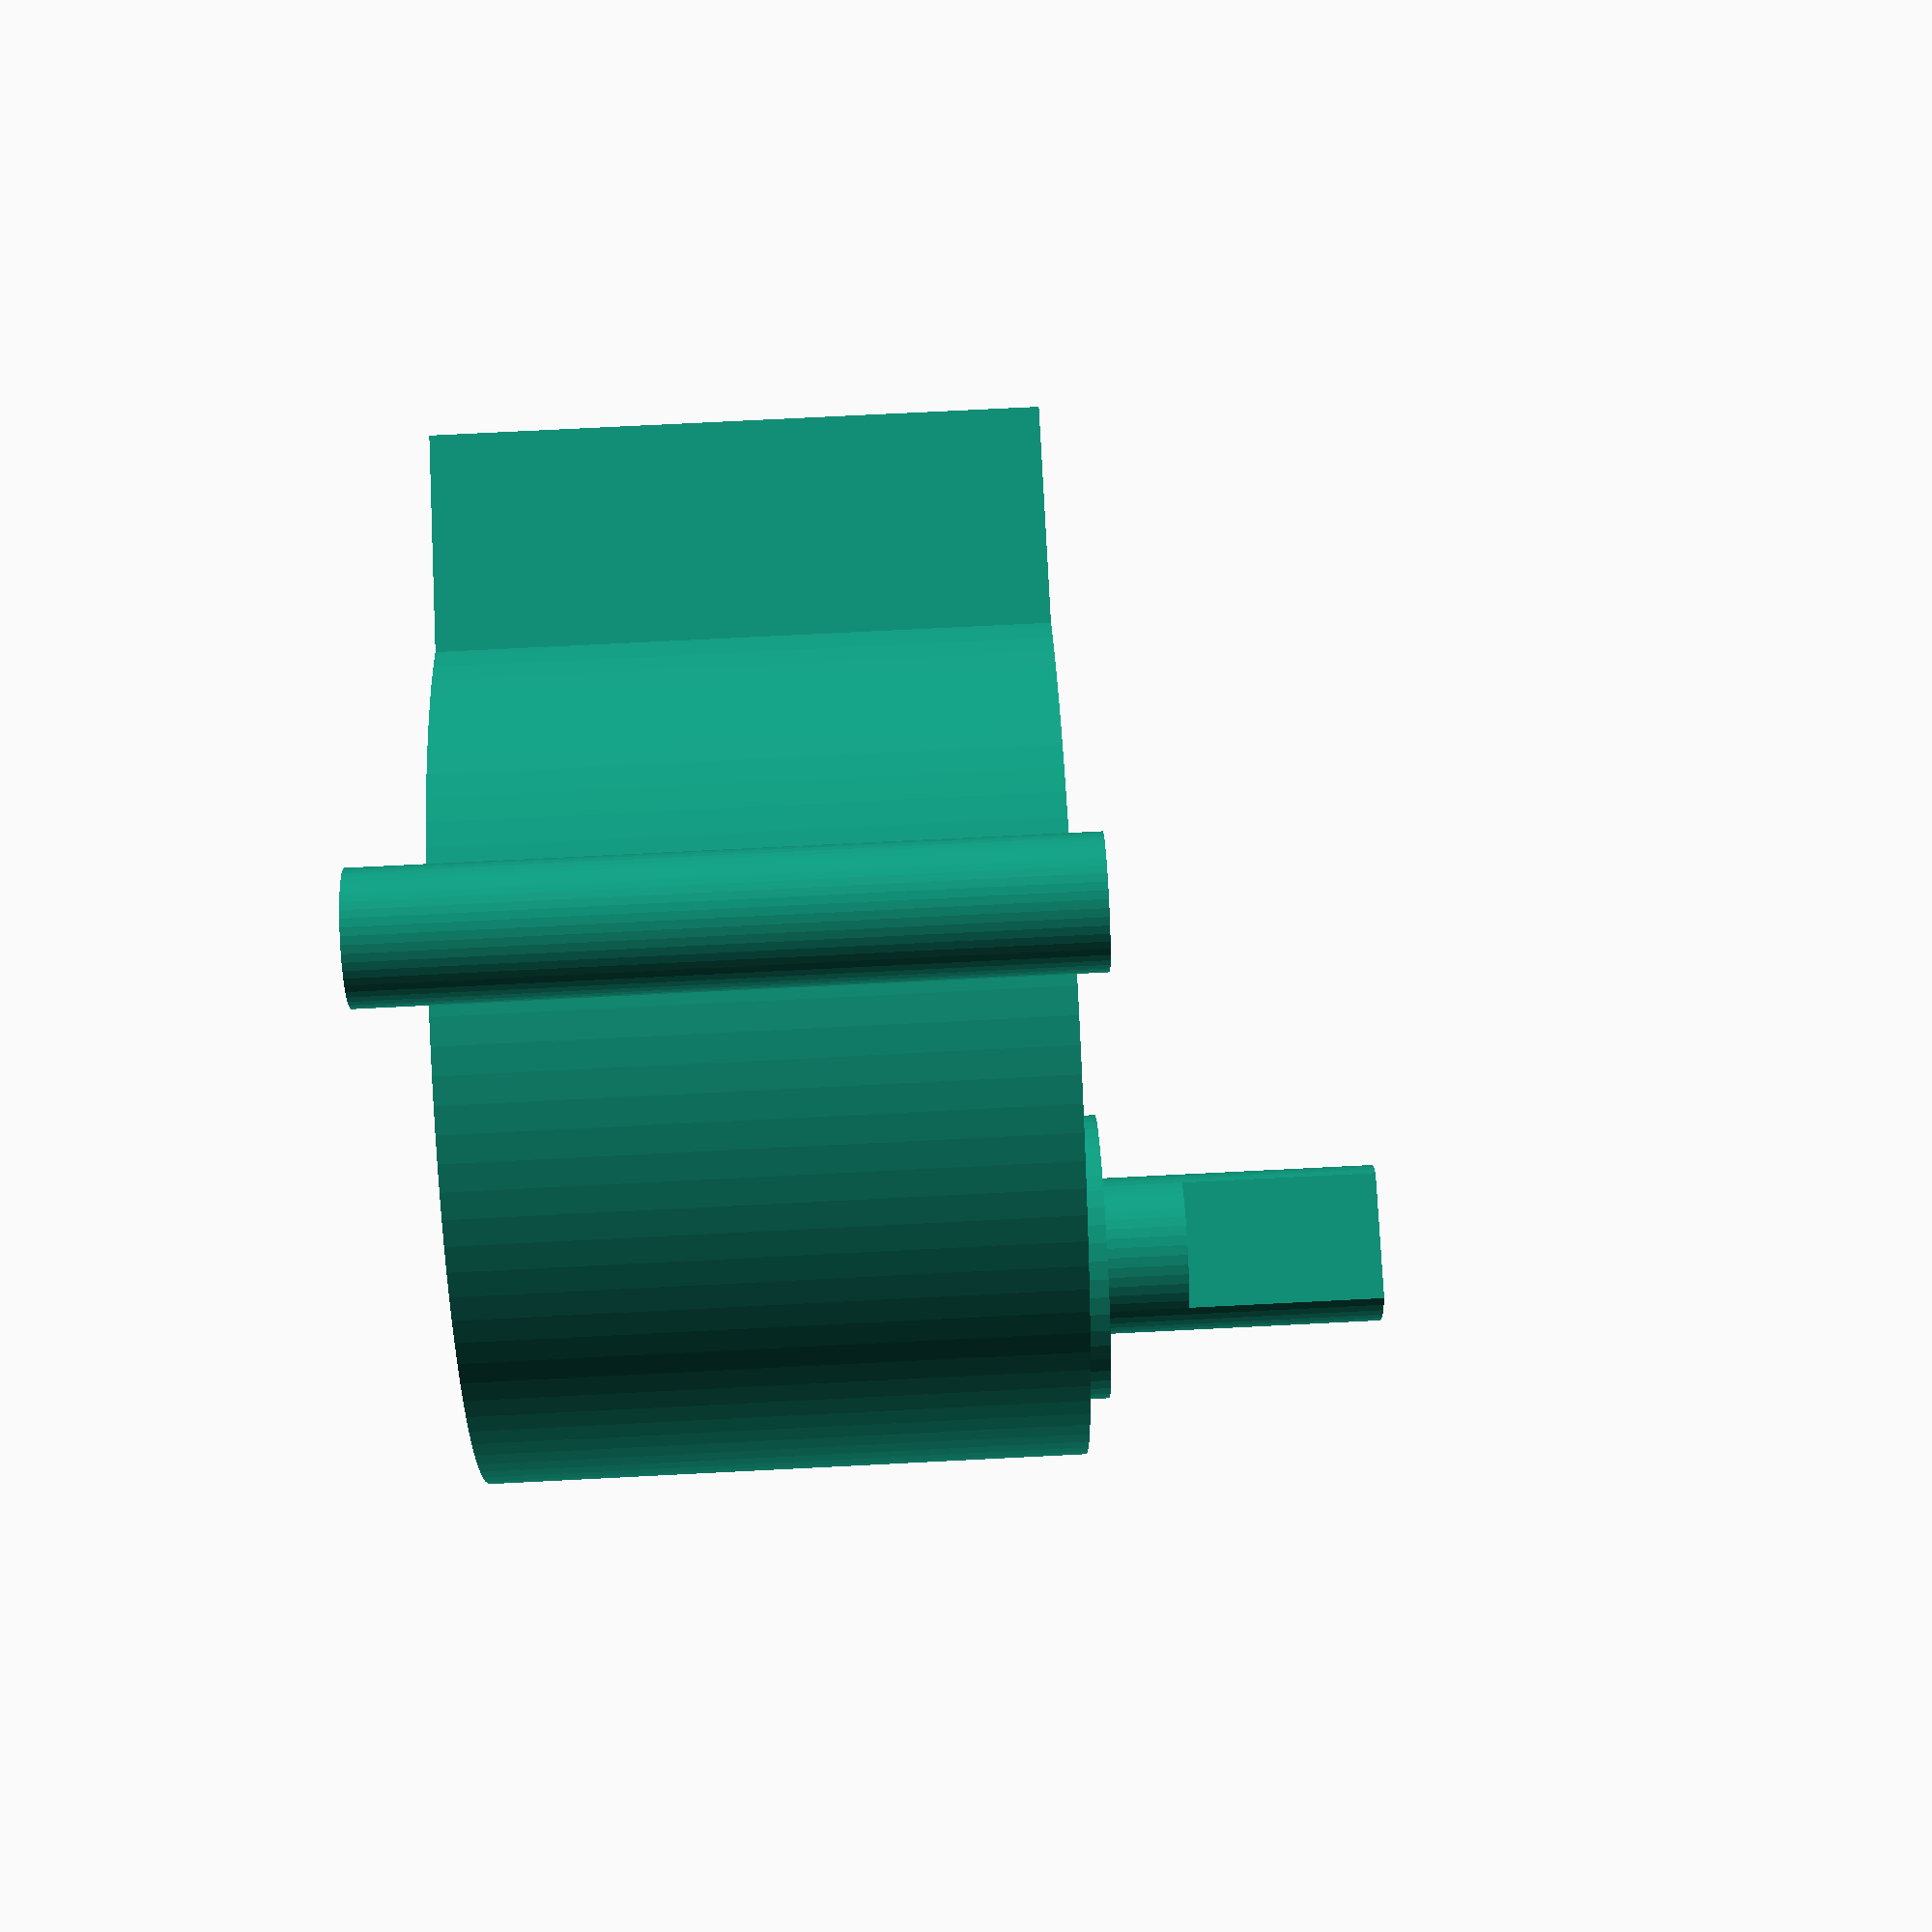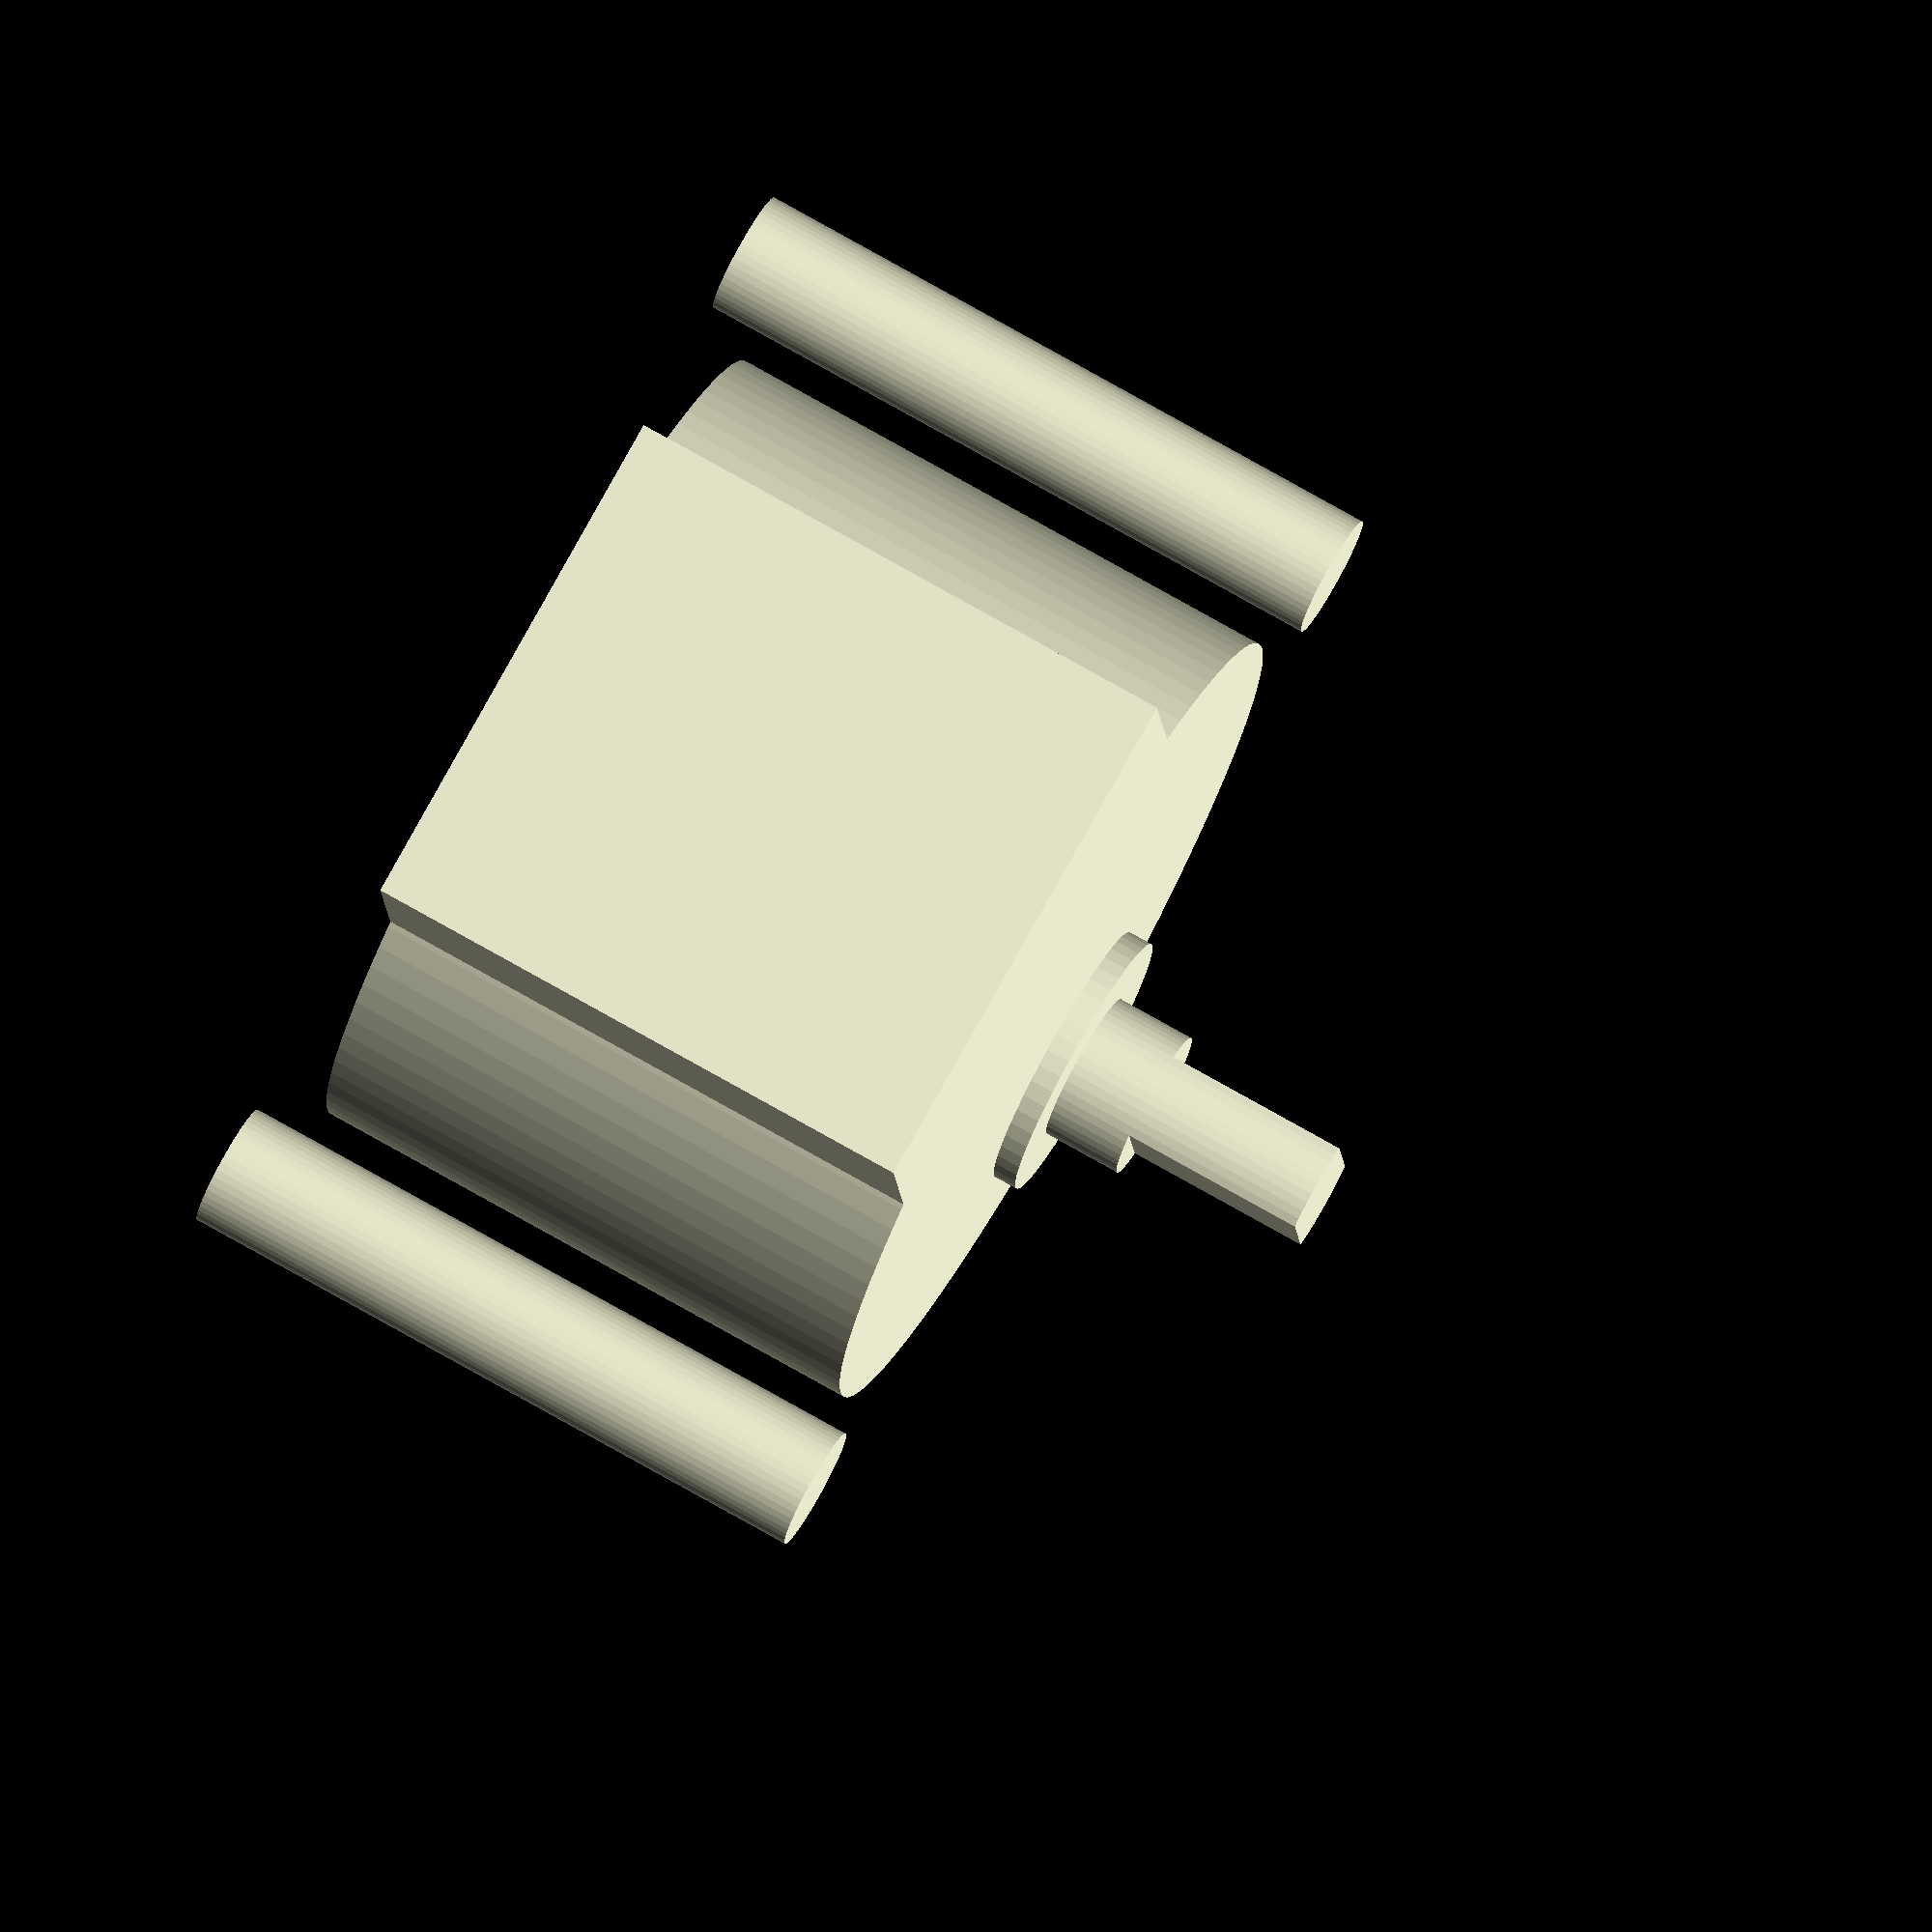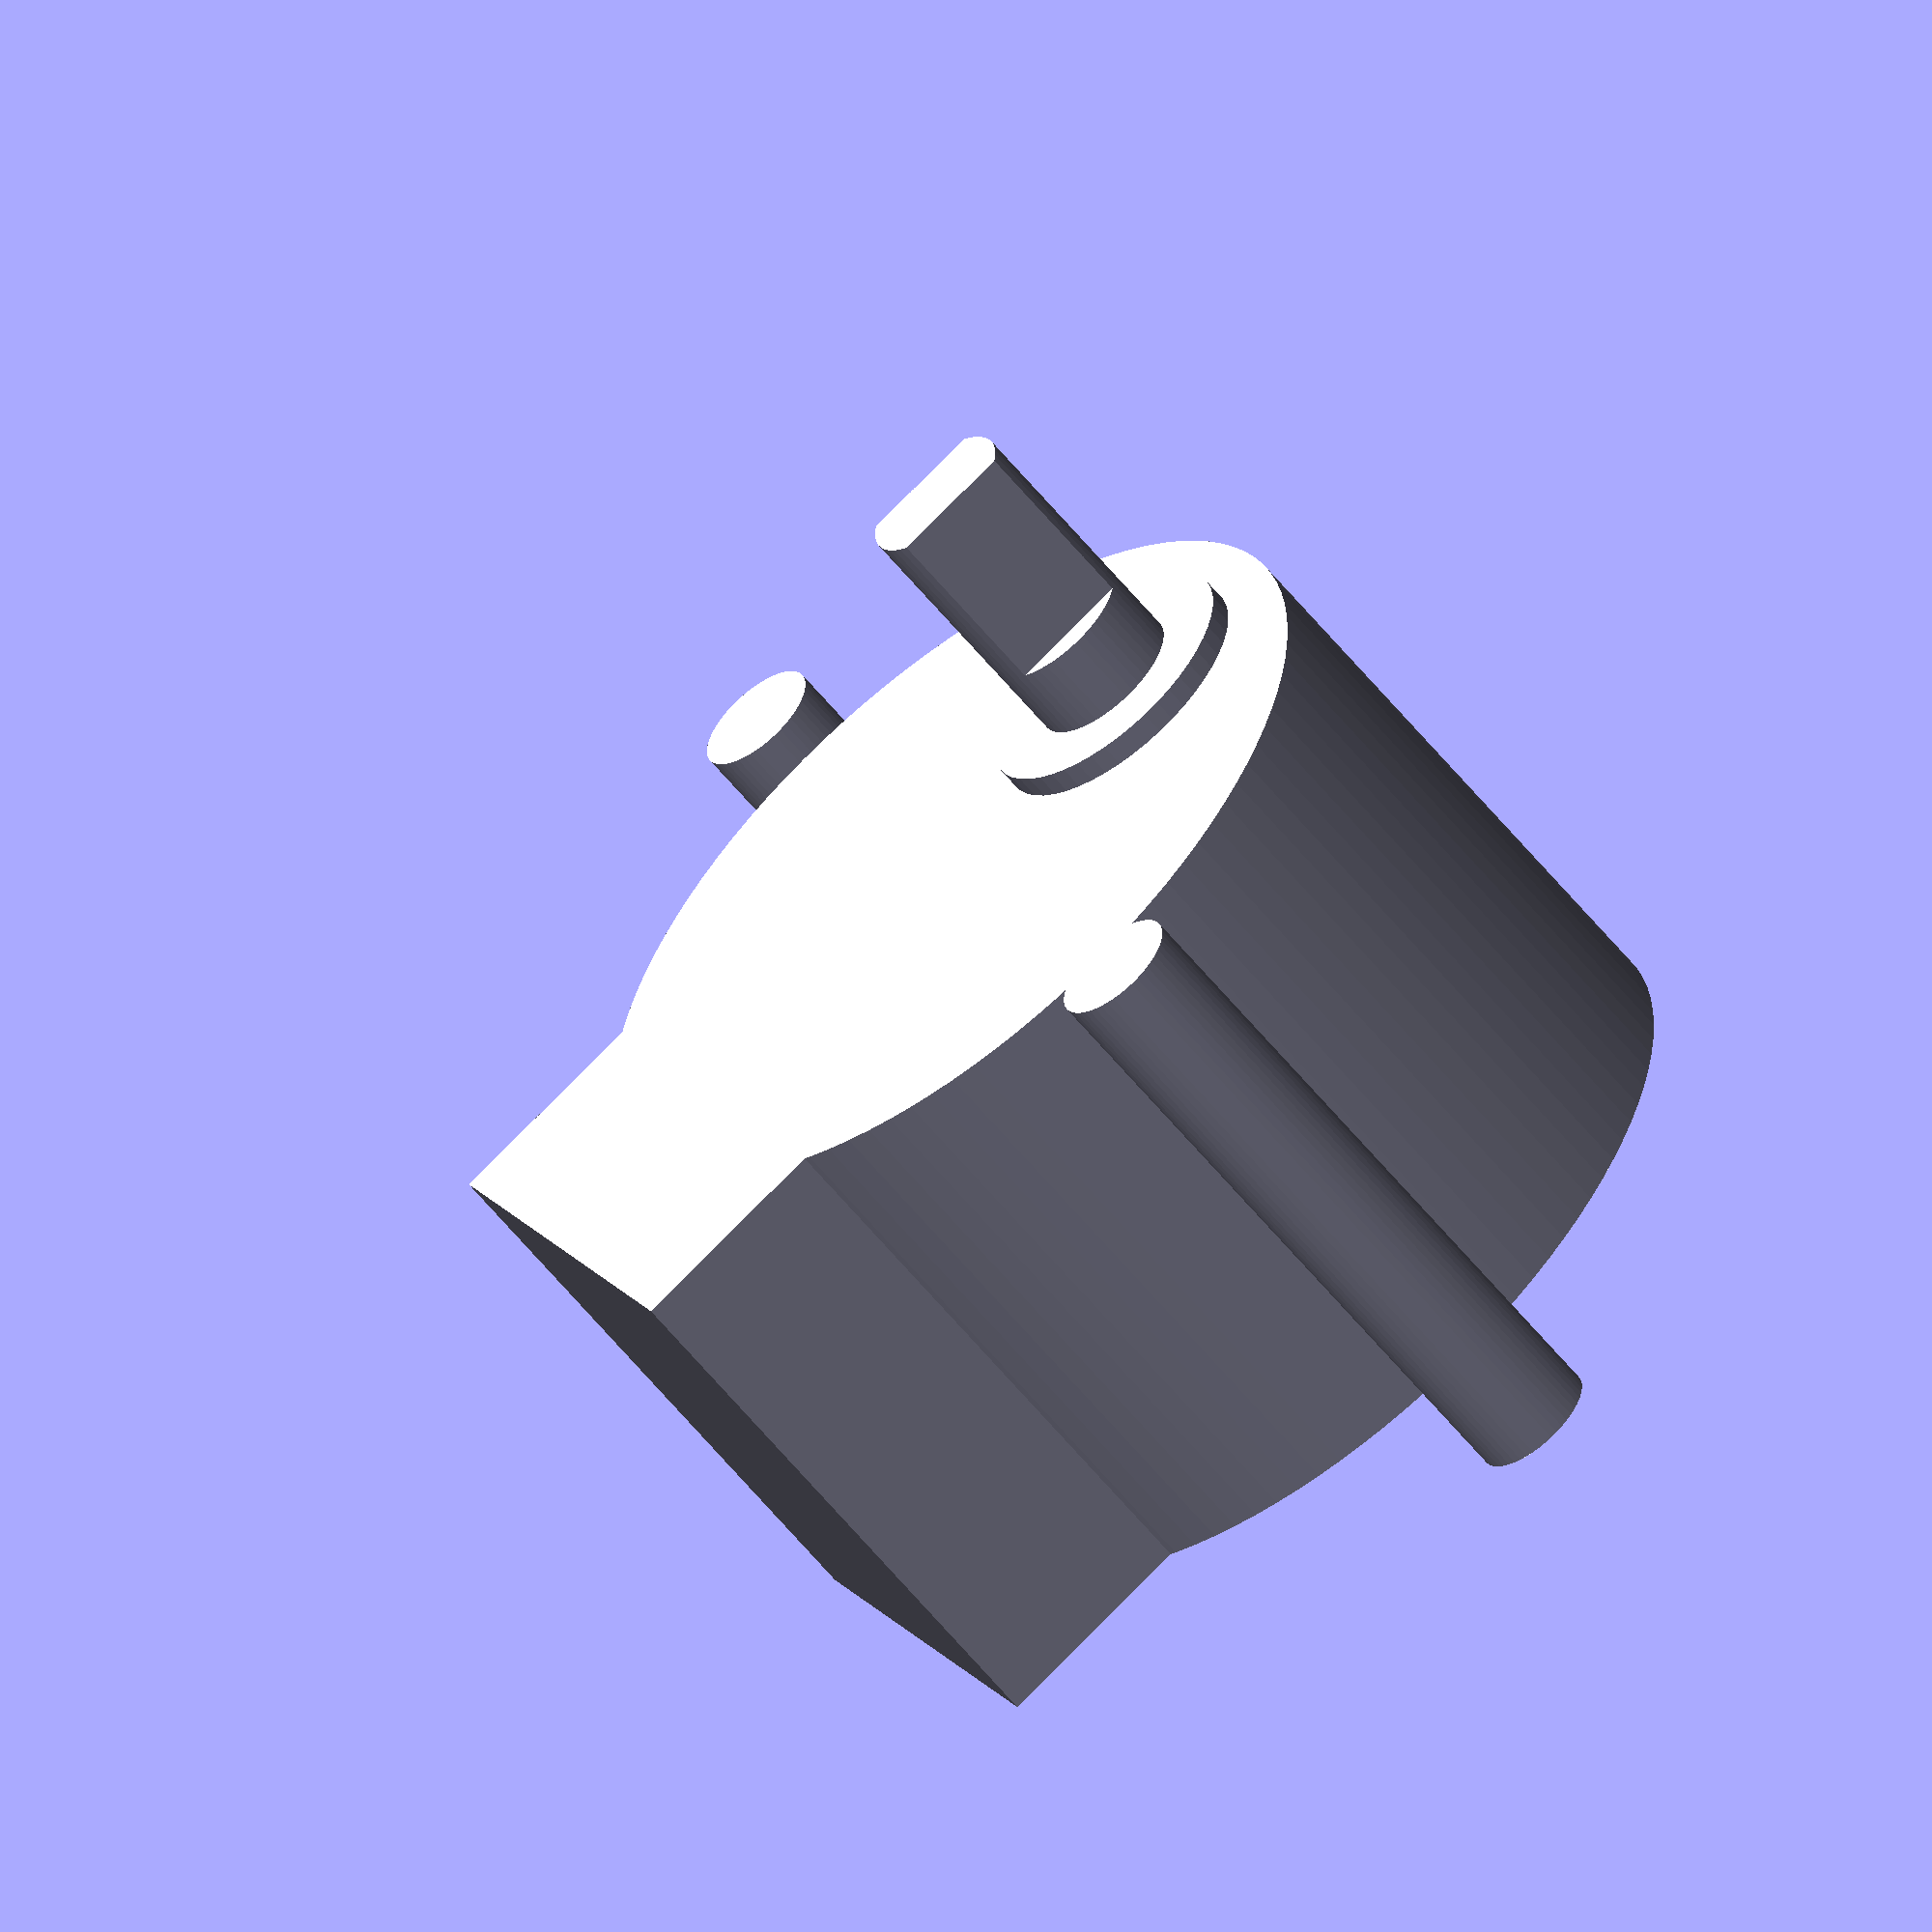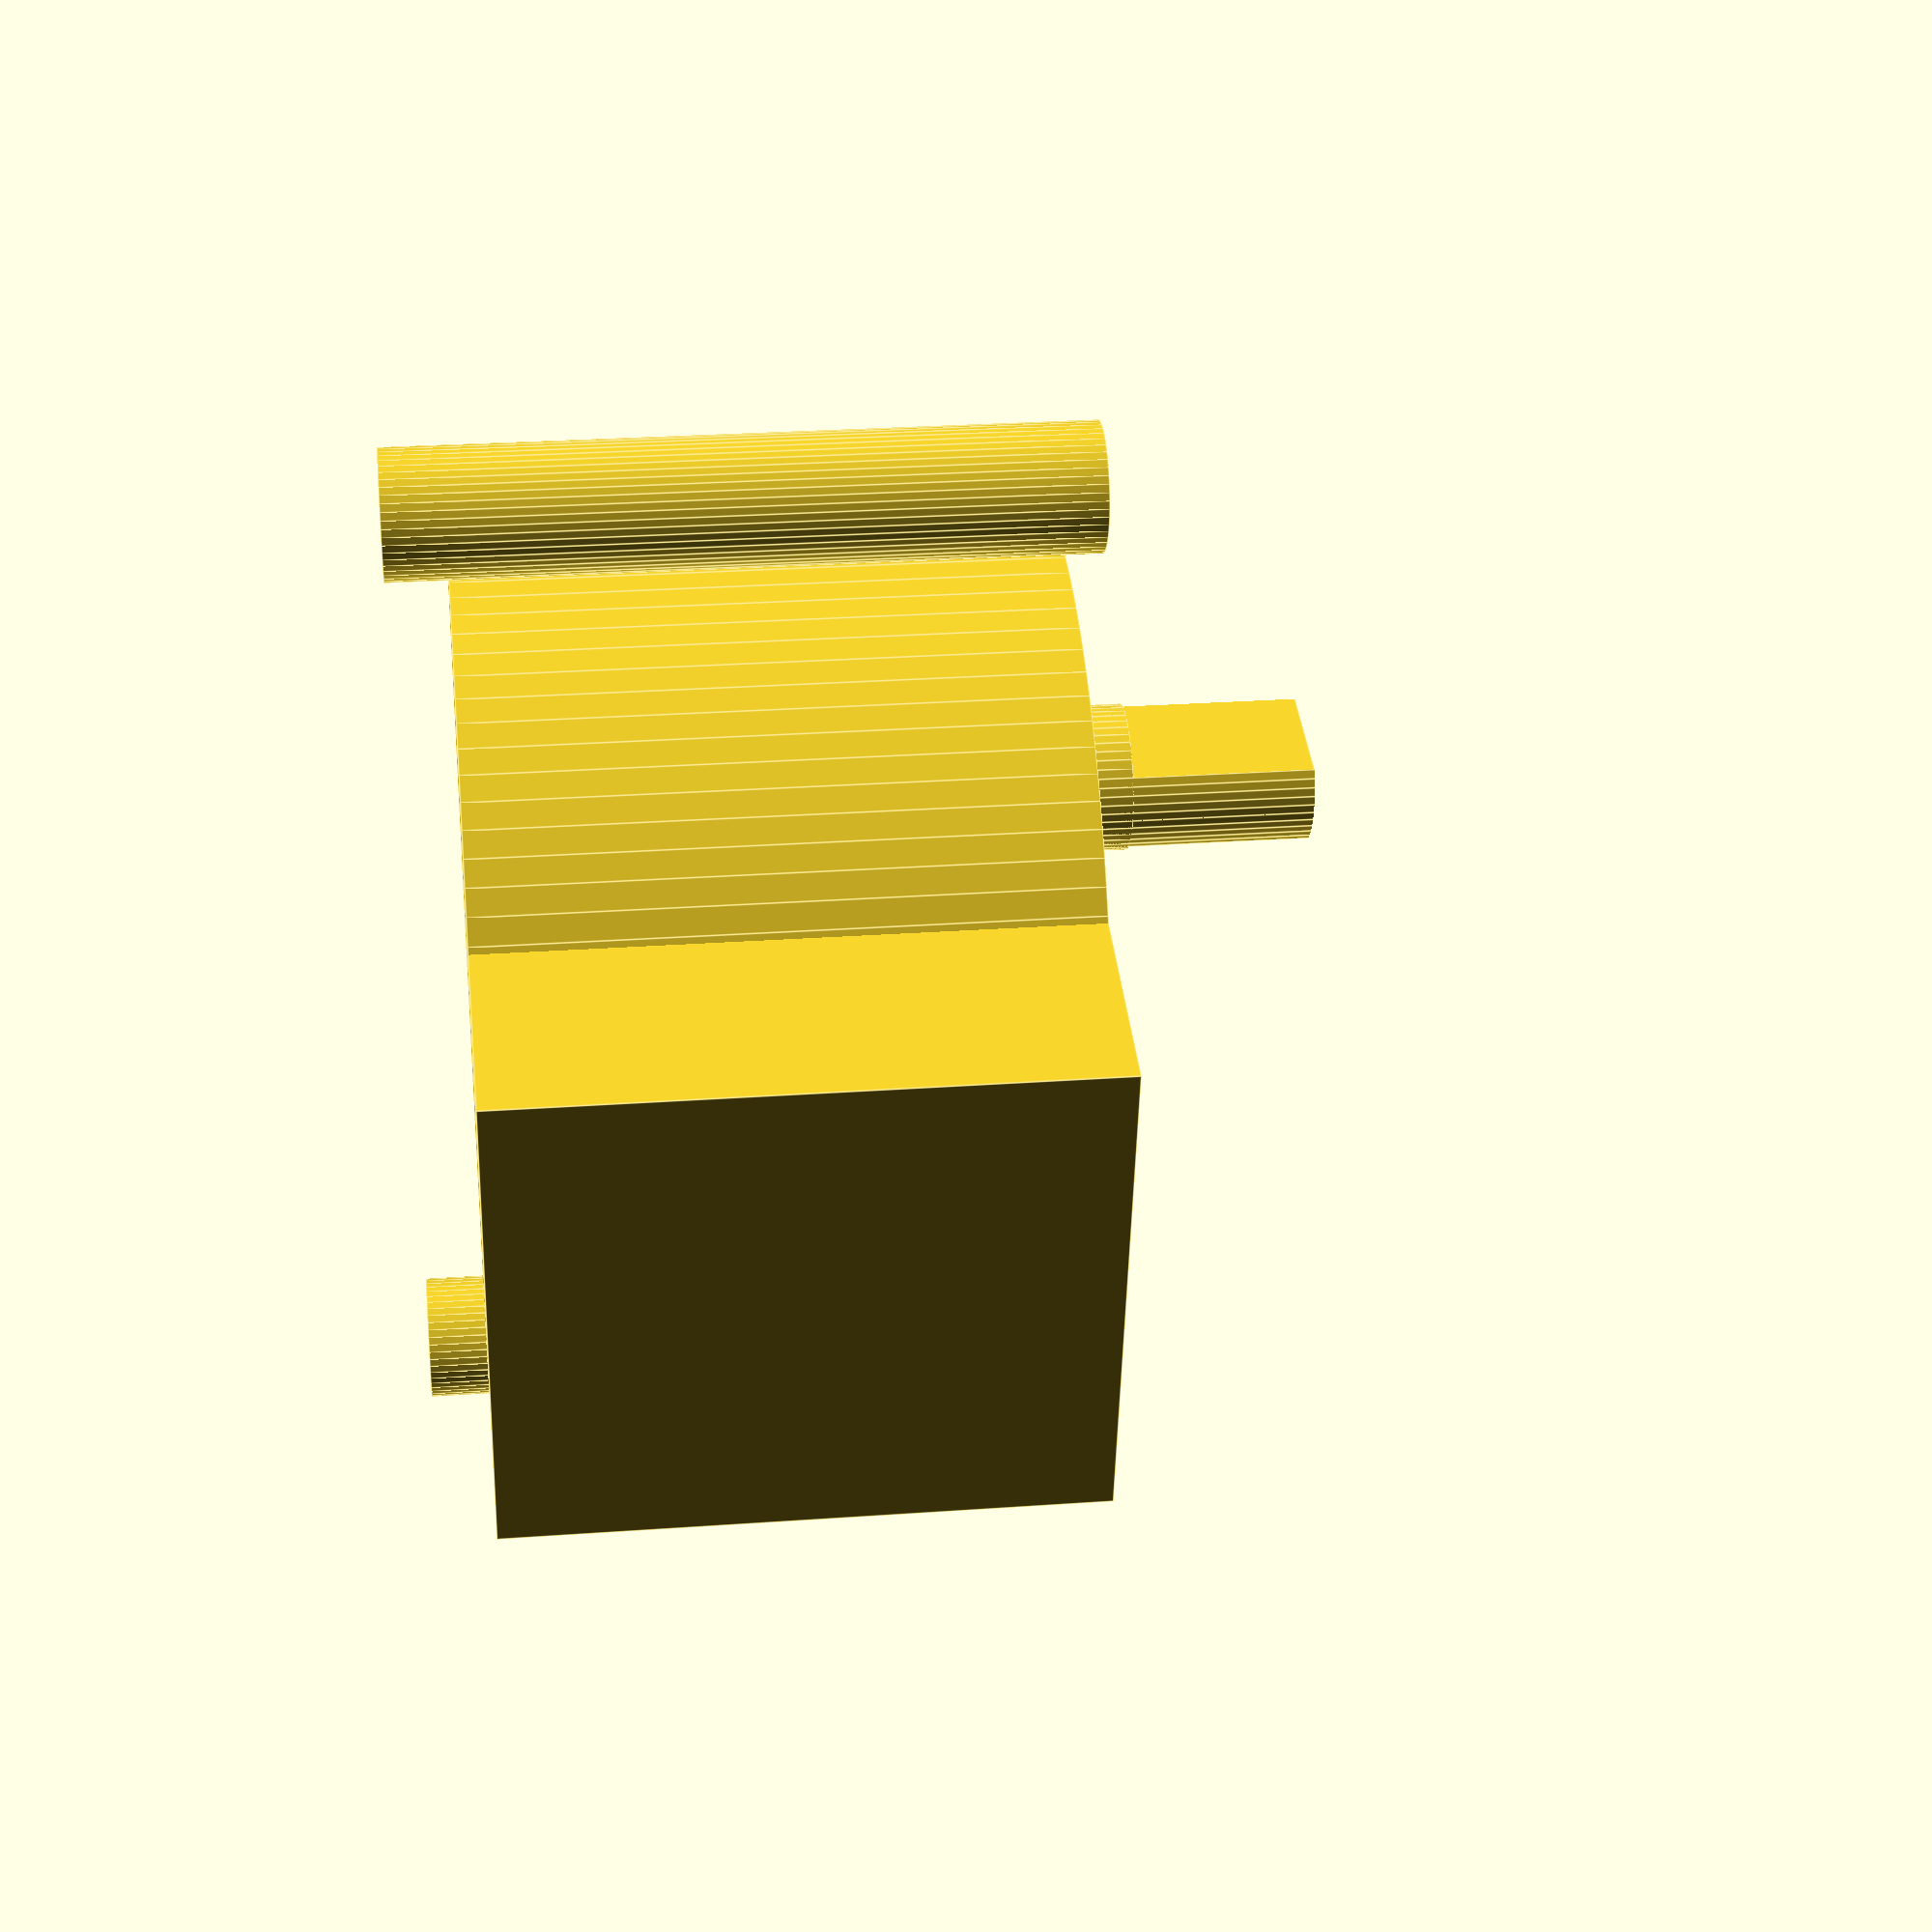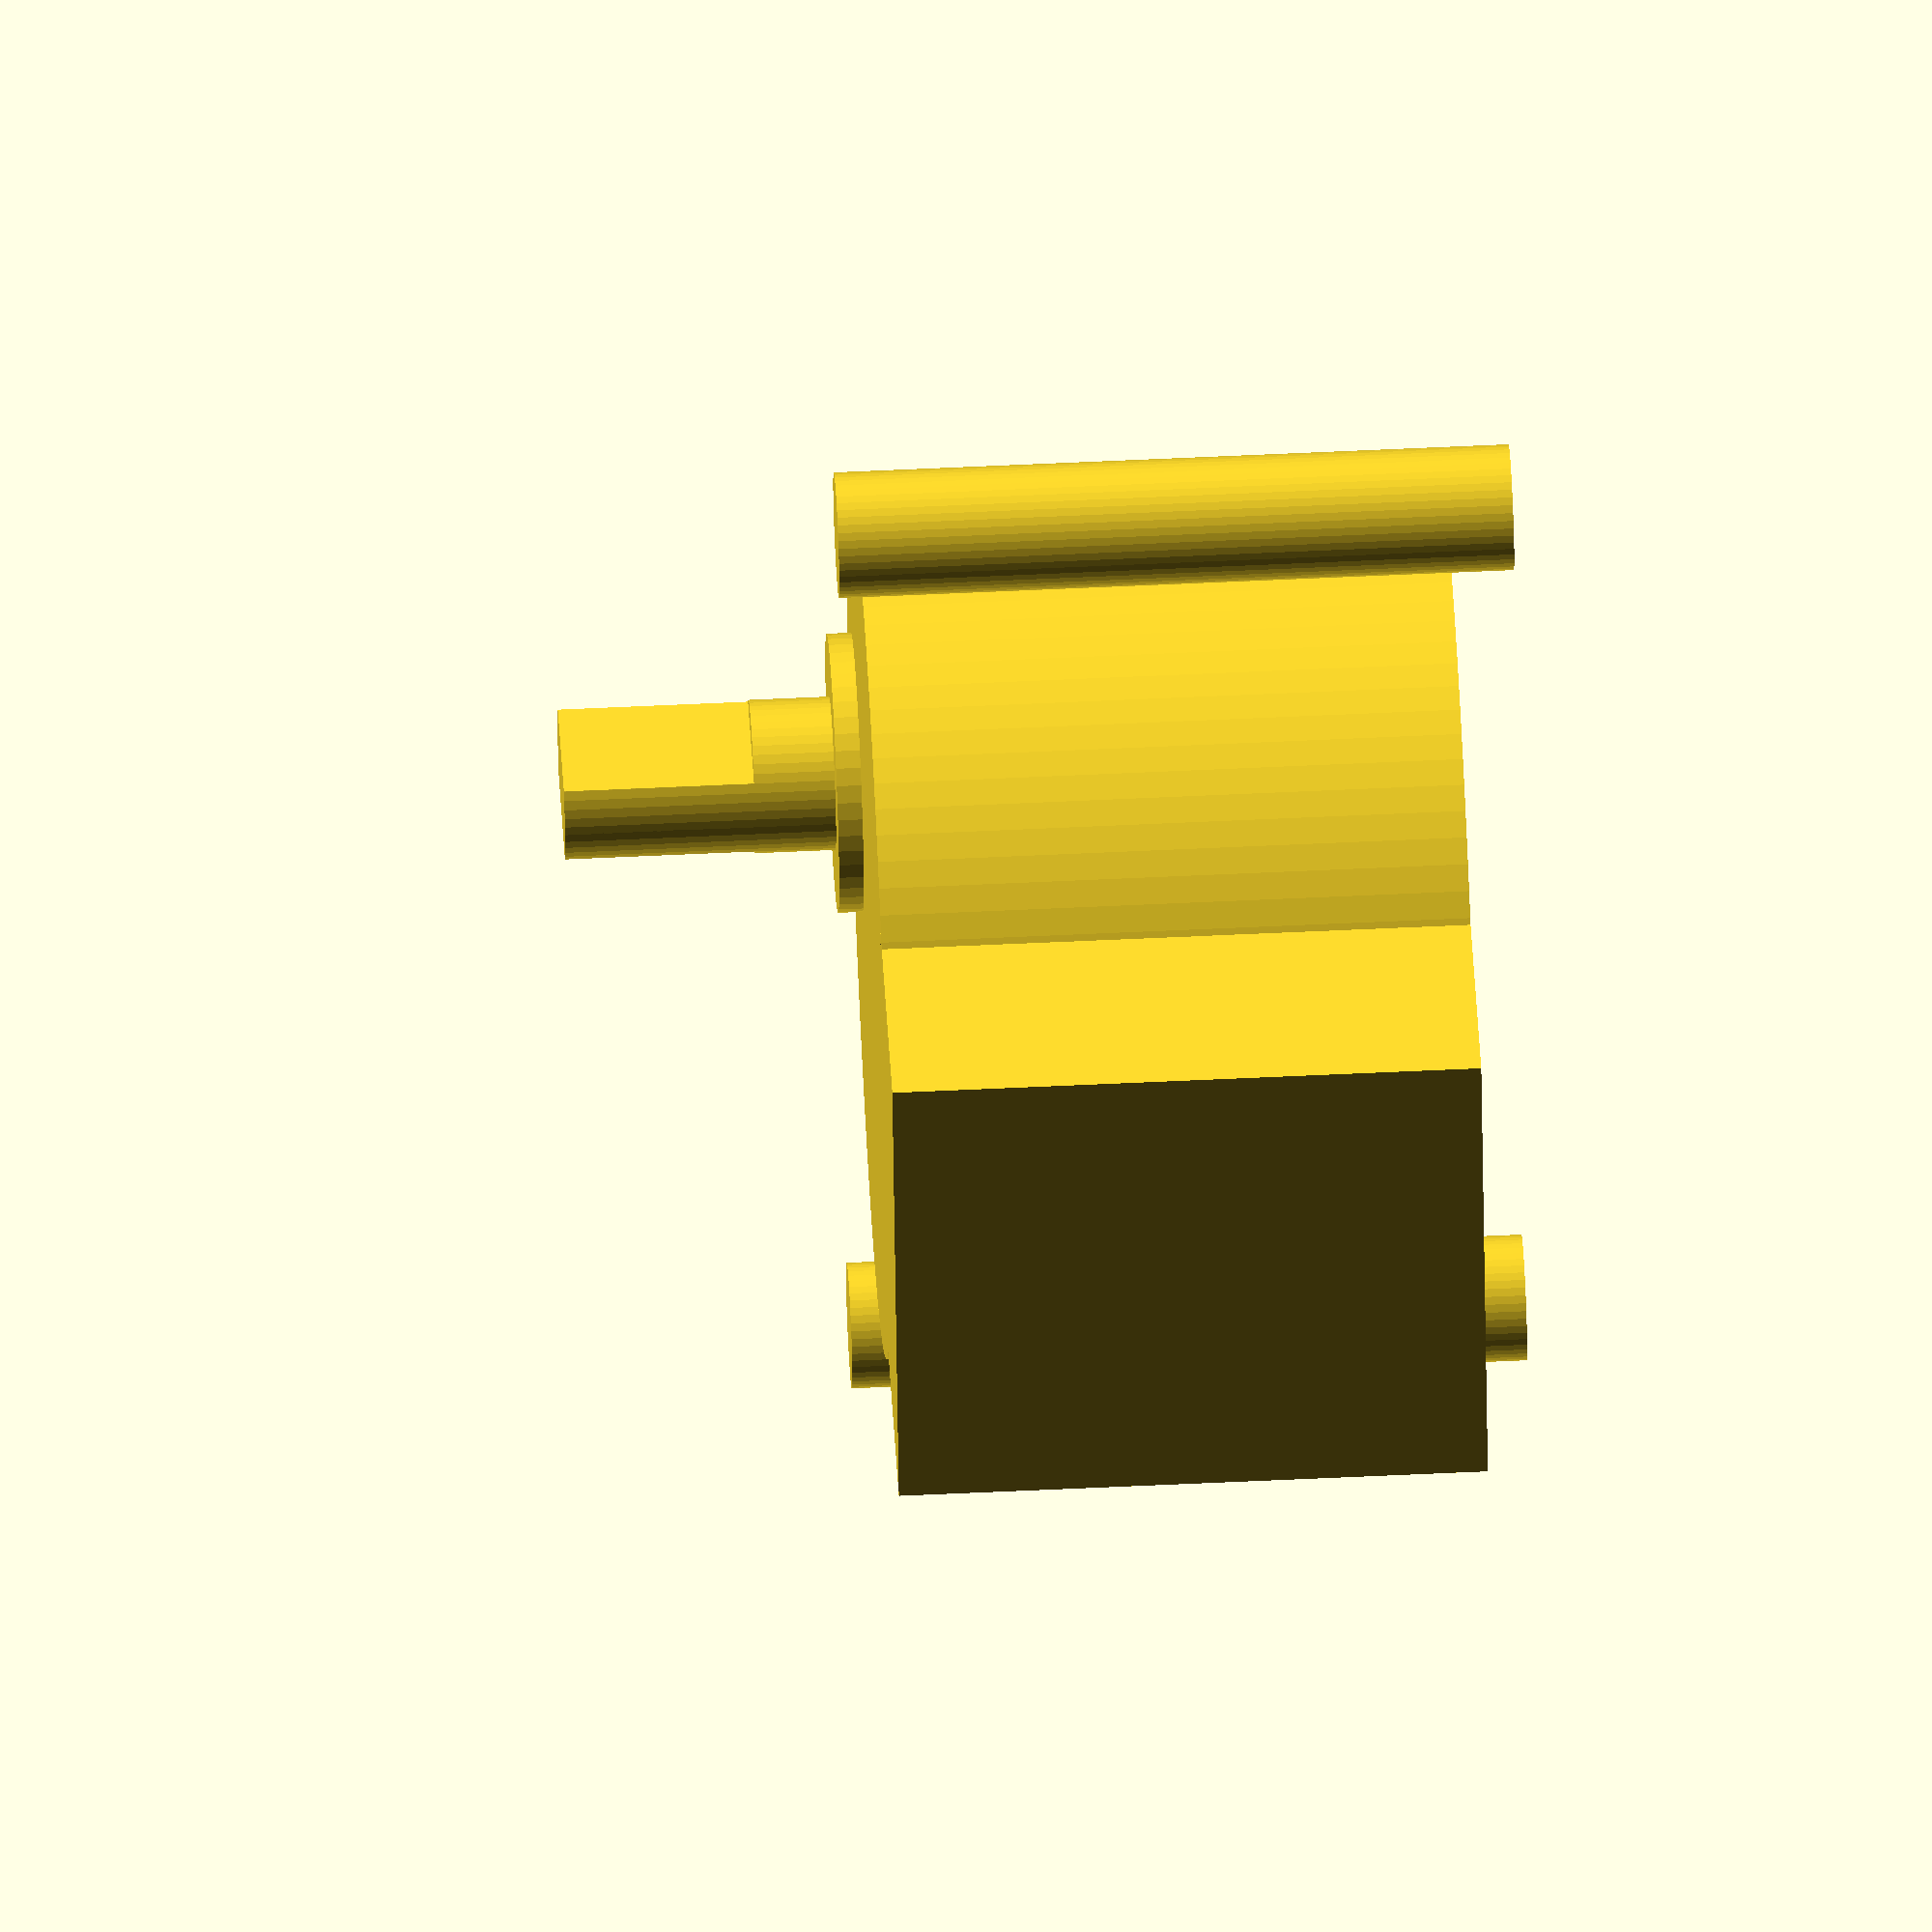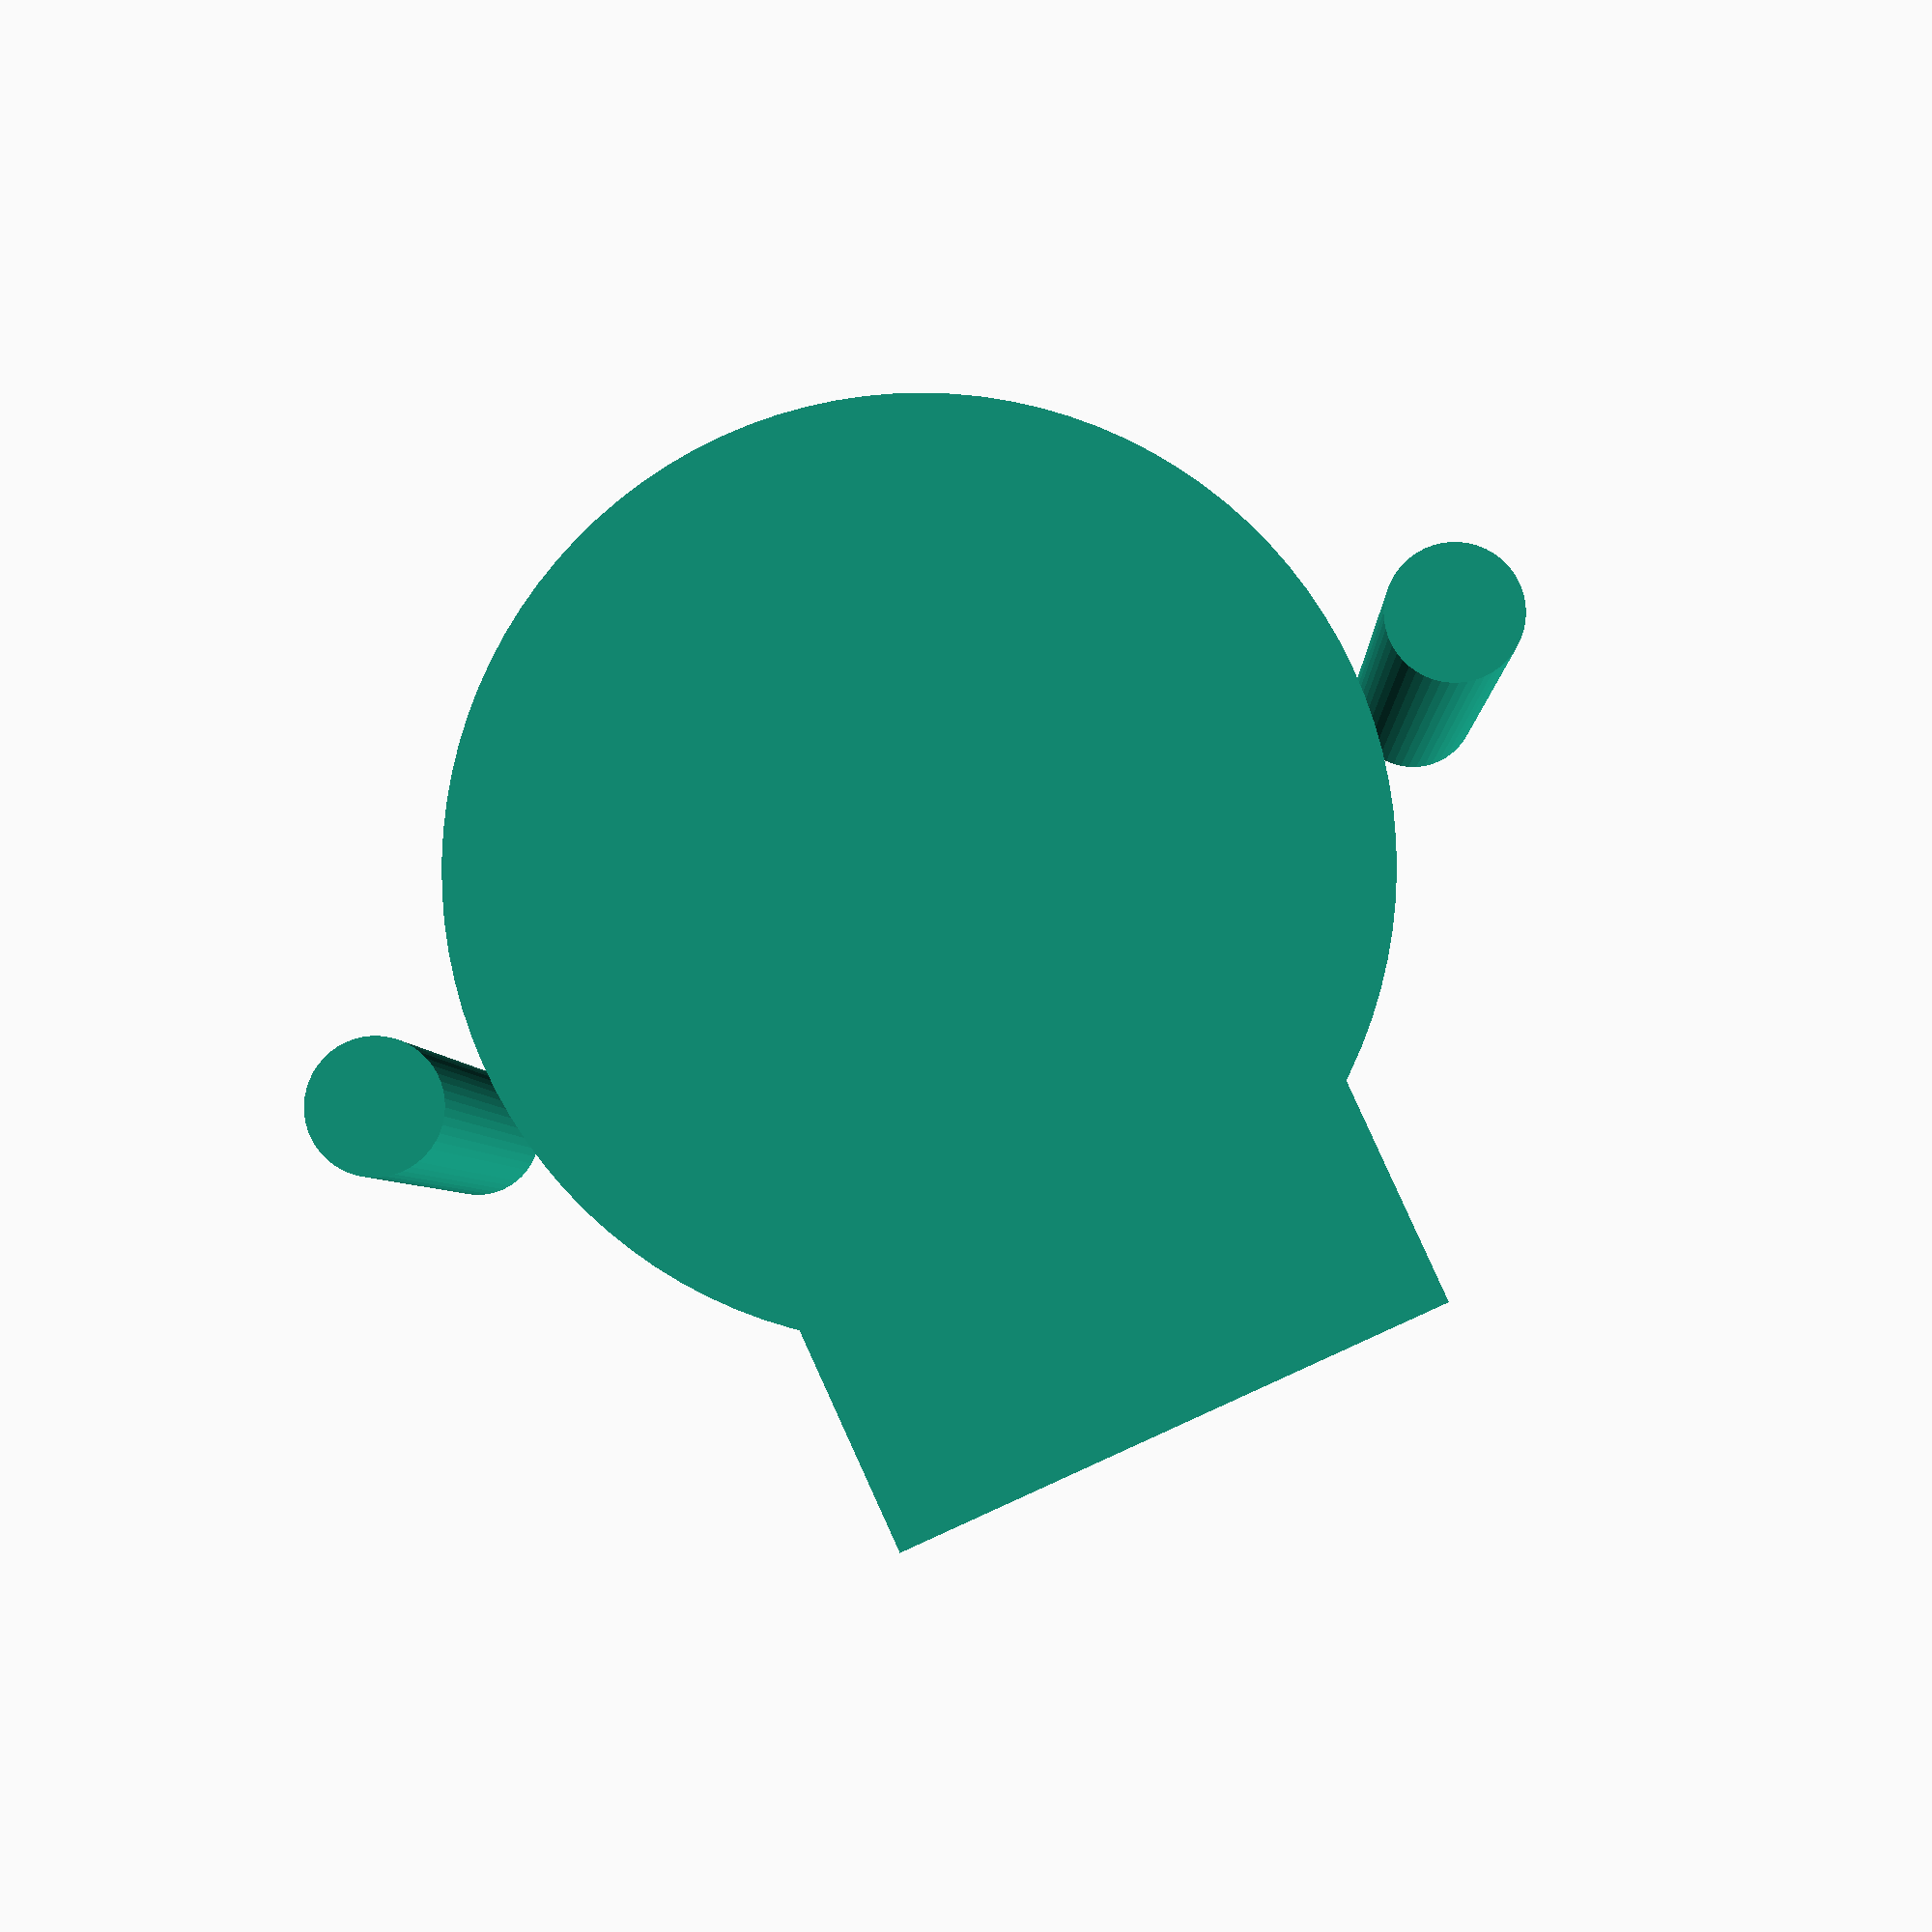
<openscad>


module Stepper5VGear (margin, axisrotation) 
{
    faktor = margin == true ? 1.02 : 1;
    
    // stepper motor body
    bodyHeight = 19.2 * faktor;
    bodyRadius = 14 * faktor;
    translate([0,0,-bodyHeight]) cylinder(h=bodyHeight, r=bodyRadius,  $fn=100, center=false);   
    
    // static tower
    staticTowerRadius = 4.55* faktor;
    staticTowerMargin= 1.7* faktor;
    translate([-bodyRadius+staticTowerRadius+staticTowerMargin,0,0]) cylinder(h=1.6* faktor, r=staticTowerRadius, $fn=50, center=true); 
    
    // axis
    
        axisRadius = 2.5* faktor;
        translate([-bodyRadius+staticTowerRadius+staticTowerMargin,0,0]) cylinder(h=7, r=axisRadius, $fn=50, center=true); 
        
        intersection() 
        {
            cubeHeight = 6.2* faktor;
            translate([-bodyRadius+staticTowerRadius+staticTowerMargin,0,0]) cylinder(h=30* faktor, r=axisRadius, $fn=50, center=true); 
            translate([-bodyRadius+staticTowerRadius+staticTowerMargin,0,3.5 + cubeHeight/2]) rotate([0,0,axisrotation]) cube([2.95* faktor,5* faktor,6.2* faktor],center=true);
        }

    
    // holder
    translate([0,35/2,-bodyHeight-2]) cylinder(h=22* faktor, r=2.05* faktor,  $fn=50, center=false);   
    translate([0,-35/2,-bodyHeight-2]) cylinder(h=22* faktor, r=2.05* faktor,  $fn=50, center=false);   
    
    // cable holder
    translate([bodyRadius,0,-bodyHeight/2]) cube([8* faktor,17.5* faktor,bodyHeight],center=true);
    
    // Print-Dummy-Base
    //baseHeight = 3;
    //translate([0,0,-bodyHeight+baseHeight/2])  cube([10,42,baseHeight],center=true);
}



//color([1,0,1]) Stepper5VGear(false);
Stepper5VGear(true,90);
</openscad>
<views>
elev=285.6 azim=356.6 roll=267.1 proj=p view=solid
elev=103.1 azim=84.5 roll=240.5 proj=o view=solid
elev=238.9 azim=334.4 roll=141.6 proj=o view=wireframe
elev=154.3 azim=346.3 roll=276.6 proj=p view=edges
elev=124.6 azim=166.0 roll=92.9 proj=o view=wireframe
elev=184.0 azim=294.5 roll=357.9 proj=p view=wireframe
</views>
